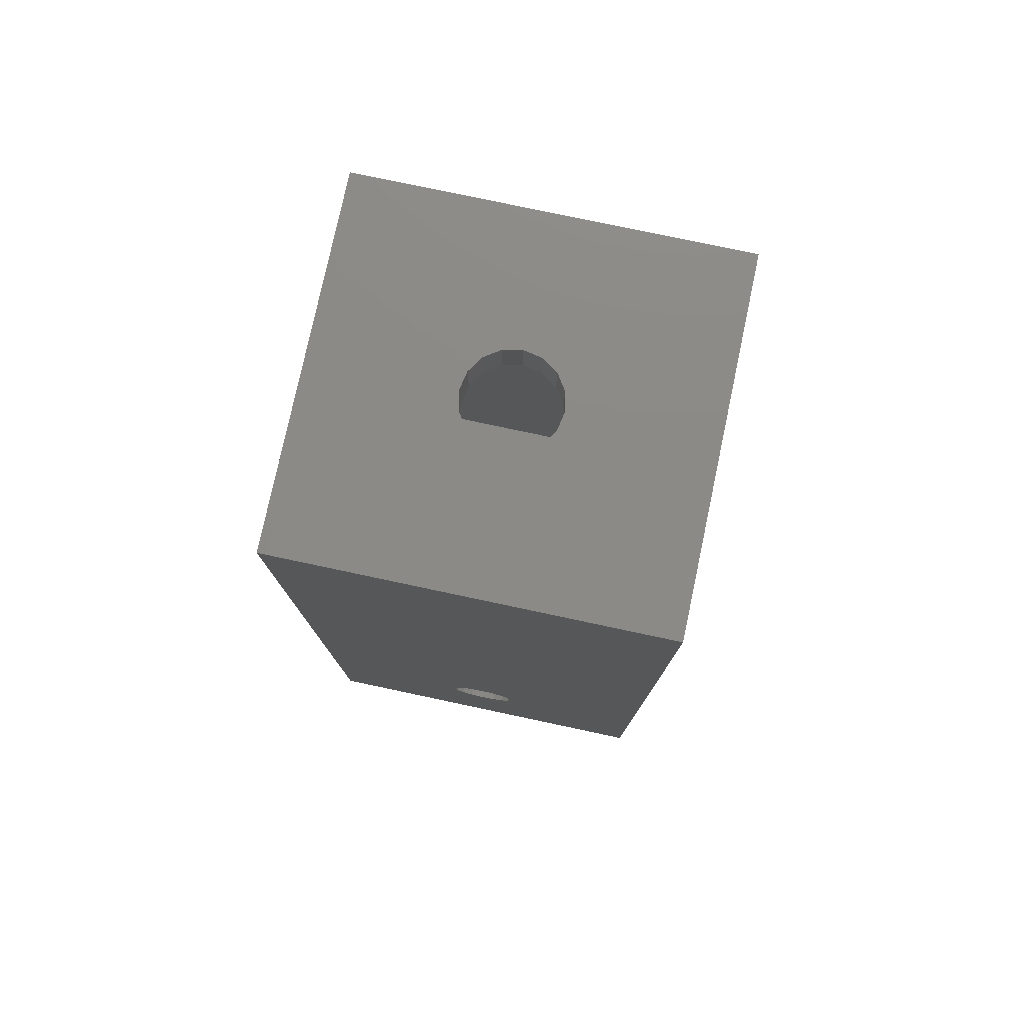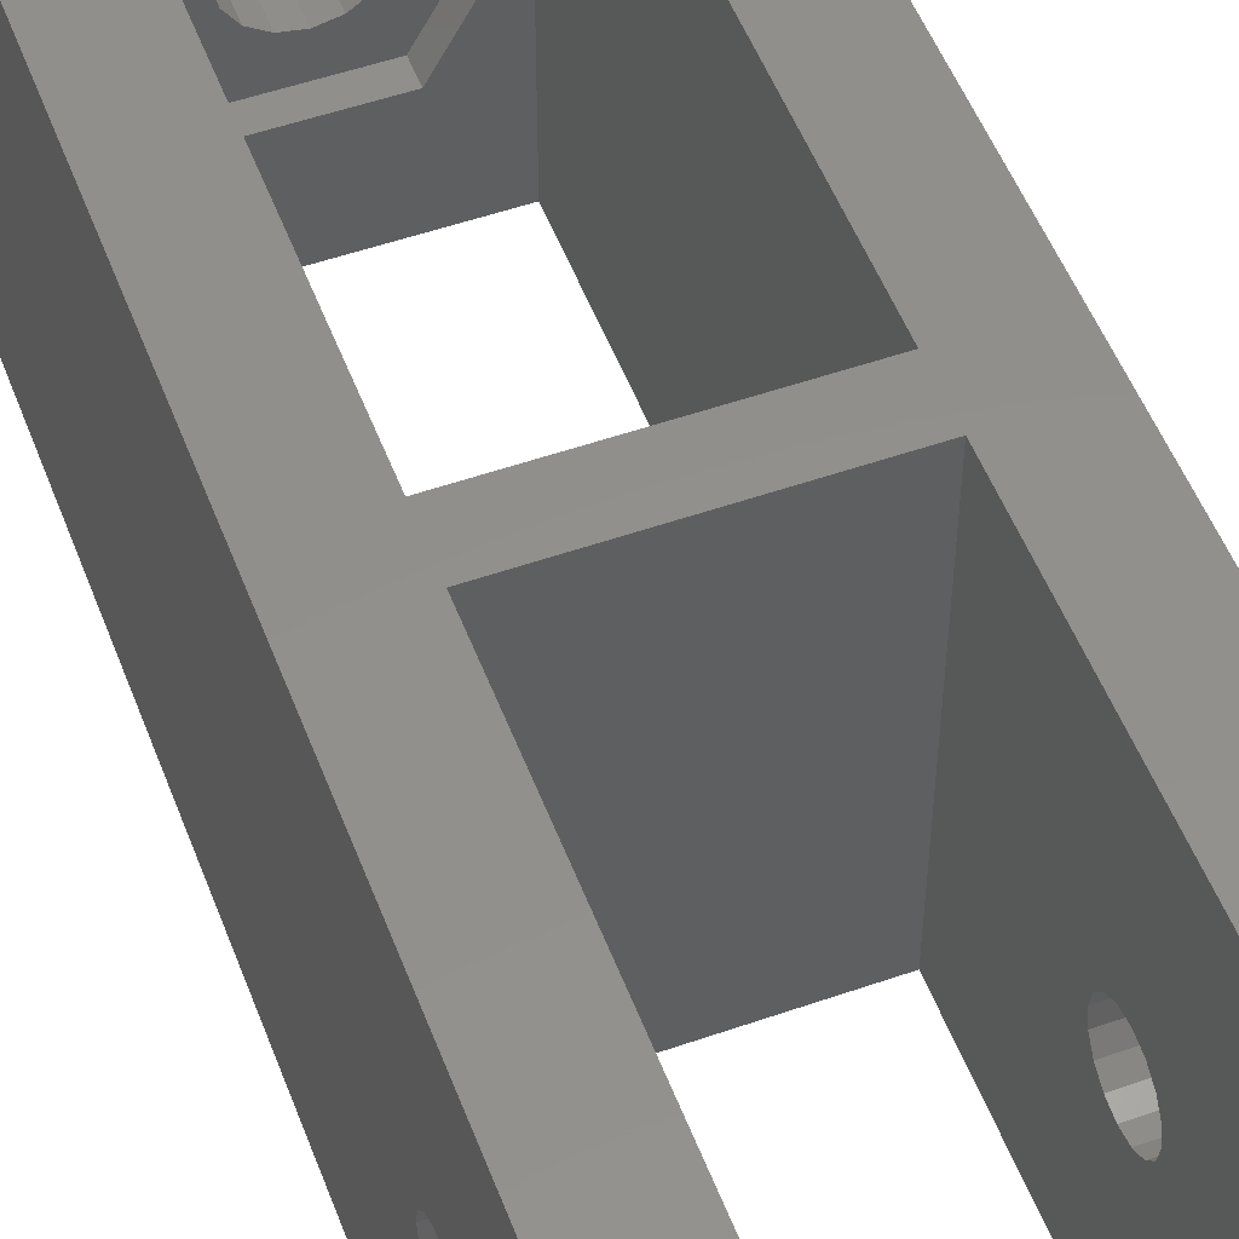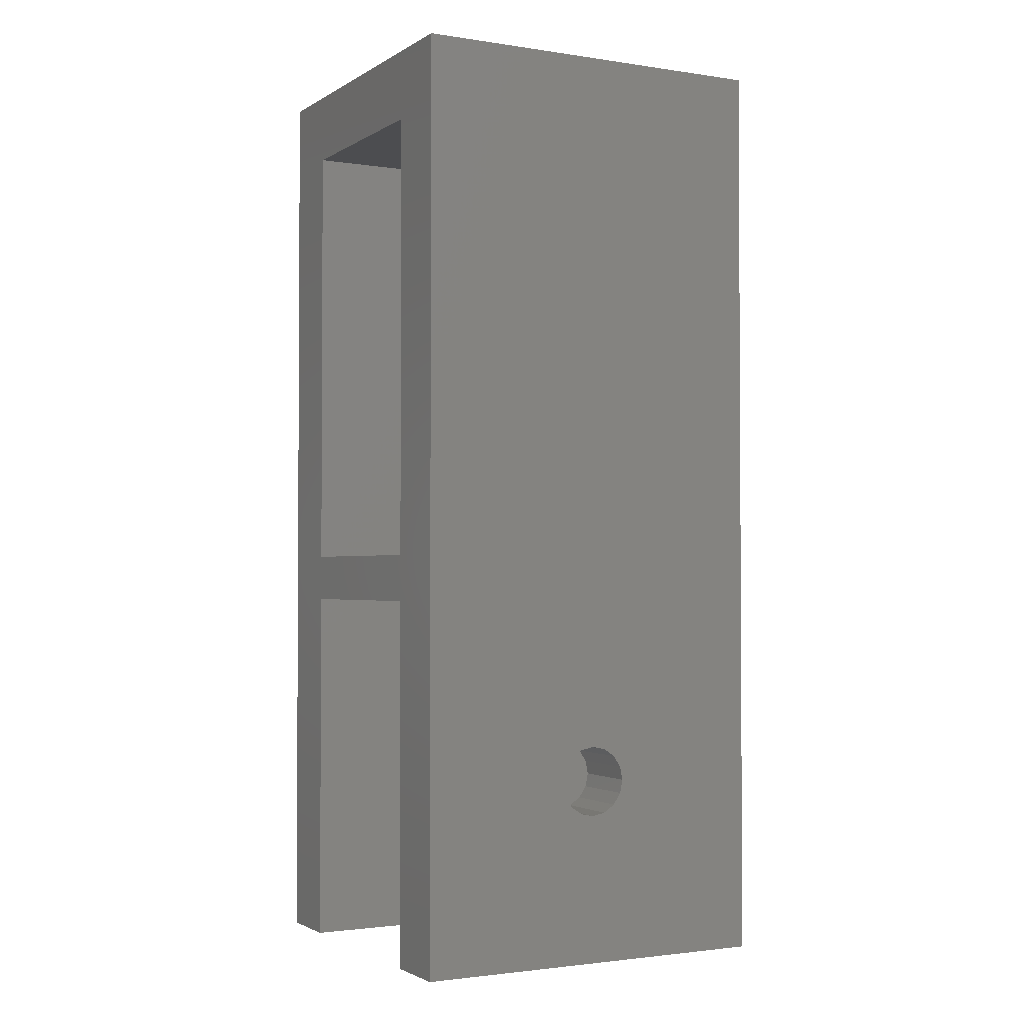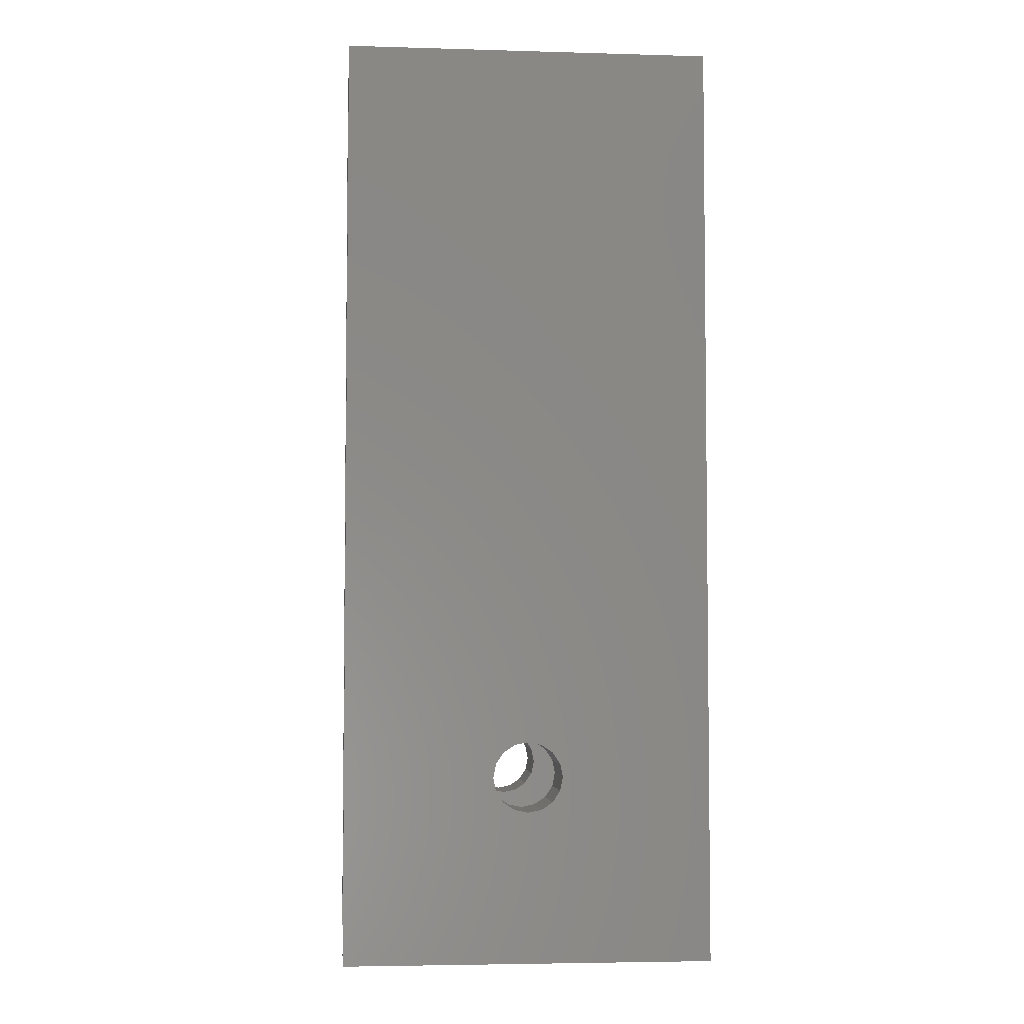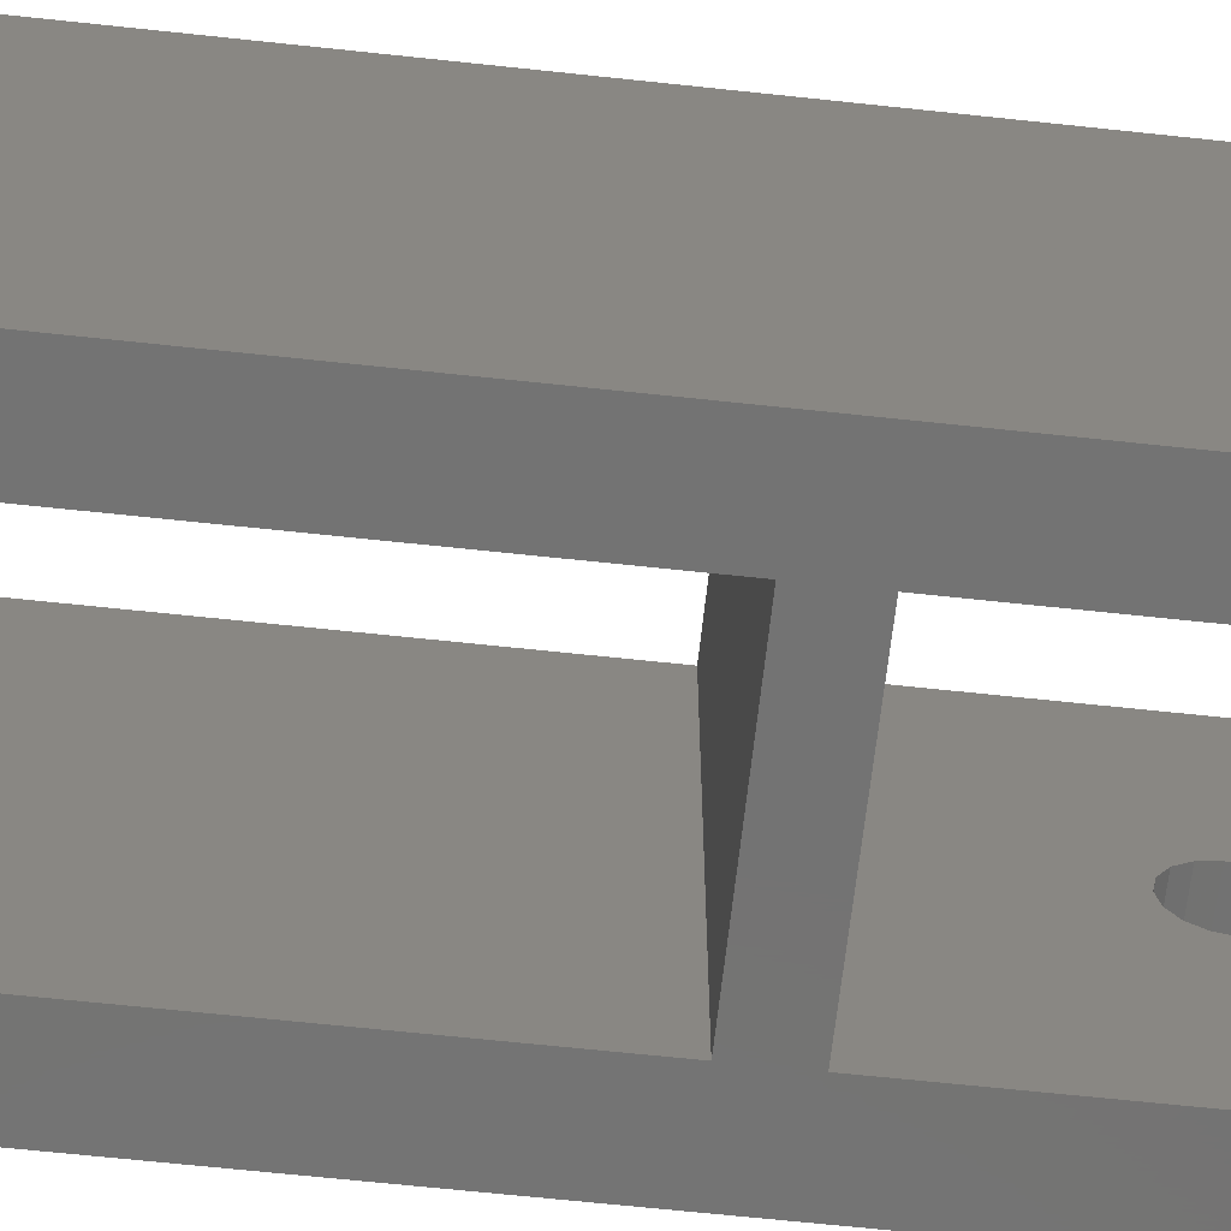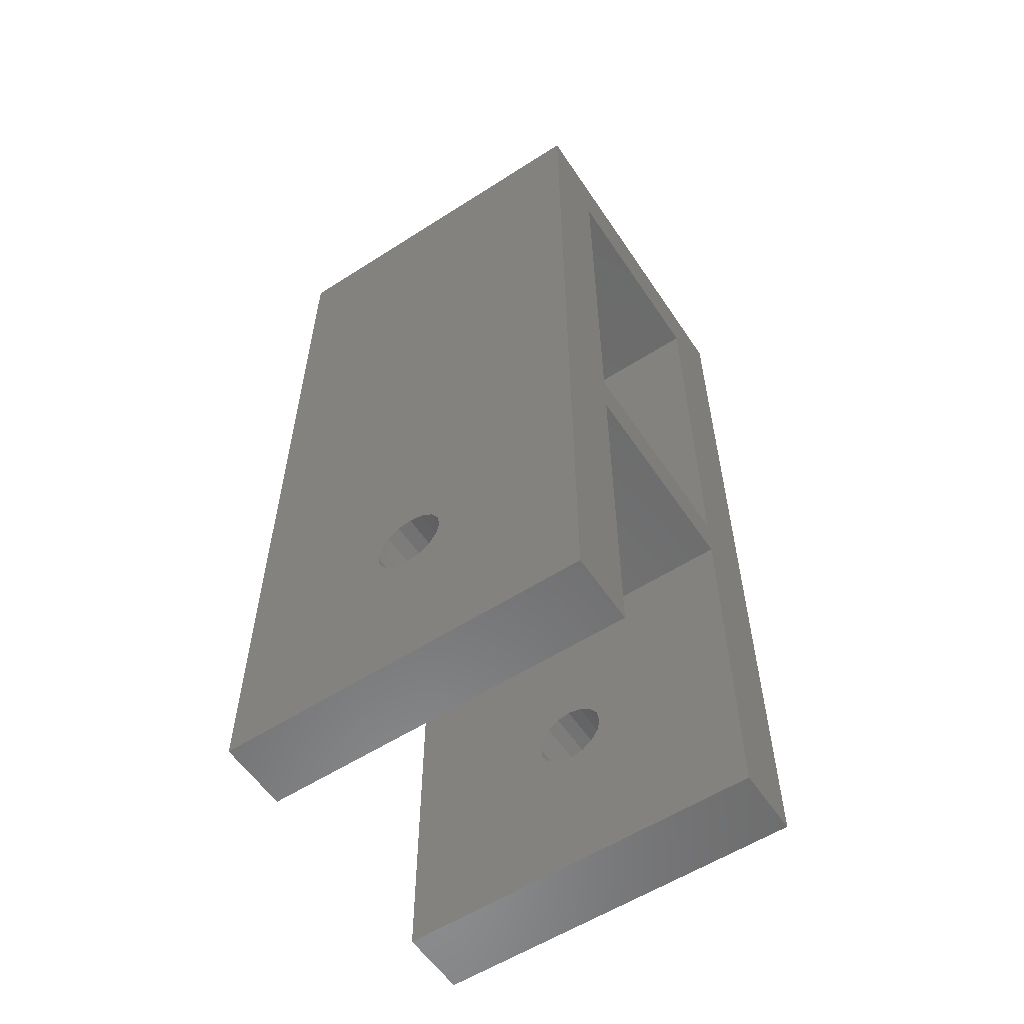
<metadata>
{"format":"stl","ext":"stl","renderer":"f3d","projection":"perspective","resolution":1024,"background":"white","views":[{"elev":78.1,"azim":102.0,"up":"+Z"},{"elev":52.3,"azim":159.4,"up":"+Y"},{"elev":-2.0,"azim":-118.1,"up":"+Z"},{"elev":-4.4,"azim":-95.3,"up":"+Z"},{"elev":-65.4,"azim":83.8,"up":"+Y"},{"elev":-57.6,"azim":123.6,"up":"+Z"}]}
</metadata>
<code>
# stl→obj: 156 verts, 340 faces
v -7.5 1.386 -4.426
v -7.5 7.875 -12.88
v -7.5 1.5 -5
v -7.5 1.386 -5.574
v -7.5 1.061 -6.061
v -7.5 0.574 -6.386
v -7.5 0.0003821 -6.5
v -7.5 0 -6.5
v -7.5 -7.875 -12.88
v -7.5 -0.0003821 -6.5
v -7.5 -0.574 -6.386
v -7.5 -1.5 -5
v -7.5 -1.386 -5.574
v -7.5 -1.061 -6.061
v -7.5 7.875 26.88
v -7.5 1.061 -3.939
v -7.5 0.574 -3.614
v -7.5 0.5736 -3.614
v -7.5 0 -3.5
v -7.5 -7.875 26.88
v -7.5 -0.5736 -3.614
v -7.5 -0.574 -3.614
v -7.5 -1.061 -3.939
v -7.5 -1.386 -4.426
v -4.5 7.875 4.875
v 4.5 -7.875 4.875
v 4.5 7.875 4.875
v -4.5 -7.875 4.875
v 7.5 1.386 -4.426
v 7.5 7.875 -12.88
v 7.5 7.875 26.88
v 7.5 1.5 -5
v 7.5 1.061 -3.939
v 7.5 0.574 -3.614
v 7.5 0.0003821 -3.5
v 7.5 0 -3.5
v 7.5 -7.875 26.88
v 7.5 -0.0003821 -3.5
v 7.5 -0.574 -3.614
v 7.5 -1.061 -3.939
v 7.5 -7.875 -12.88
v 7.5 -1.5 -5
v 7.5 -1.386 -4.426
v 7.5 1.386 -5.574
v 7.5 1.061 -6.061
v 7.5 0.574 -6.386
v 7.5 0.5736 -6.386
v 7.5 0 -6.5
v 7.5 -0.5736 -6.386
v 7.5 -0.574 -6.386
v 7.5 -1.061 -6.061
v 7.5 -1.386 -5.574
v 4.5 7.875 23.88
v 4.5 7.875 2.875
v 4.5 7.875 -12.88
v -4.5 7.875 23.88
v -4.5 7.875 2.875
v -4.5 7.875 -12.88
v -4.5 -7.875 -12.88
v 4.5 -7.875 -12.88
v -4.5 -7.875 23.88
v -4.5 -7.875 2.875
v 4.5 -7.875 23.88
v 4.5 -7.875 2.875
v -4.5 1.5 -5
v -4.5 1.409 -4.541
v -4.5 1.386 -4.426
v -4.5 1.061 -3.939
v -4.5 0.574 -3.614
v -4.5 0.459 -3.591
v -4.5 0 -3.5
v -4.5 -0.459 -3.591
v -4.5 -0.574 -3.614
v -4.5 -1.409 -4.541
v -4.5 -1.386 -4.426
v -4.5 -1.5 -5
v -4.5 -1.061 -3.939
v -4.5 1.477 -5.115
v -4.5 1.386 -5.574
v -4.5 1.061 -6.061
v -4.5 0.574 -6.386
v -4.5 0.115 -6.477
v -4.5 0 -6.5
v -4.5 -0.115 -6.477
v -4.5 -0.574 -6.386
v -4.5 -1.061 -6.061
v -4.5 -1.477 -5.115
v -4.5 -1.386 -5.574
v 4.5 1.5 -5
v 4.5 1.409 -5.459
v 4.5 1.386 -5.574
v 4.5 1.061 -6.061
v 4.5 0.574 -6.386
v 4.5 0.459 -6.409
v 4.5 0 -6.5
v 4.5 -0.459 -6.409
v 4.5 -0.574 -6.386
v 4.5 -1.409 -5.459
v 4.5 -1.386 -5.574
v 4.5 -1.5 -5
v 4.5 -1.061 -6.061
v 4.5 1.477 -4.885
v 4.5 1.386 -4.426
v 4.5 1.061 -3.939
v 4.5 0.574 -3.614
v 4.5 0.115 -3.523
v 4.5 0 -3.5
v 4.5 -0.115 -3.523
v 4.5 -0.574 -3.614
v 4.5 -1.061 -3.939
v 4.5 -1.477 -4.885
v 4.5 -1.386 -4.426
v 4.041 0 23.88
v 2.021 -3.5 23.88
v -2.021 -3.5 23.88
v -4.041 0 23.88
v 2.021 3.5 23.88
v -2.021 3.5 23.88
v 2 0 26.88
v 1.848 0.7654 26.88
v 1.414 1.414 26.88
v 0.7654 1.848 26.88
v 0 2 26.88
v -0.7654 1.848 26.88
v -1.848 0.7654 26.88
v -2 0 26.88
v -1.414 1.414 26.88
v 1.848 -0.7654 26.88
v 1.414 -1.414 26.88
v 0.7654 -1.848 26.88
v 0 -2 26.88
v -0.7654 -1.848 26.88
v -1.414 -1.414 26.88
v -1.848 -0.7654 26.88
v 2 0 24.88
v 1.848 0.7654 24.88
v -1.848 0.7654 24.88
v -2 0 24.88
v 0 2 24.88
v 0.7654 1.848 24.88
v 1.414 1.414 24.88
v 0 -2 24.88
v -0.7654 -1.848 24.88
v -1.414 1.414 24.88
v -0.7654 1.848 24.88
v -1.414 -1.414 24.88
v -1.848 -0.7654 24.88
v 1.414 -1.414 24.88
v 0.7654 -1.848 24.88
v 1.848 -0.7654 24.88
v 2.021 3.5 24.88
v 4.041 0 24.88
v -4.041 0 24.88
v -2.021 3.5 24.88
v 2.021 -3.5 24.88
v -2.021 -3.5 24.88
f 1 2 3
f 2 3 3
f 2 4 3
f 2 5 4
f 2 6 5
f 2 7 6
f 2 8 7
f 9 8 2
f 8 9 10
f 10 9 11
f 9 12 13
f 12 9 12
f 14 9 13
f 11 9 14
f 1 2 1
f 2 1 15
f 16 15 1
f 17 15 16
f 18 15 17
f 19 15 18
f 20 19 21
f 20 21 22
f 20 22 23
f 20 23 24
f 9 24 12
f 9 24 24
f 20 24 9
f 19 20 15
f 25 26 27
f 26 25 28
f 29 30 31
f 30 32 32
f 30 29 32
f 31 33 29
f 31 34 33
f 31 35 34
f 31 36 35
f 37 36 31
f 36 37 38
f 38 37 39
f 39 37 40
f 41 42 43
f 41 43 37
f 40 37 43
f 44 30 32
f 44 30 44
f 45 30 44
f 46 30 45
f 47 30 46
f 48 30 47
f 41 48 49
f 41 49 50
f 41 50 51
f 42 41 42
f 42 41 52
f 48 41 30
f 52 41 51
f 52 41 52
f 31 53 15
f 31 27 53
f 27 54 25
f 30 27 31
f 27 30 54
f 54 30 55
f 56 15 53
f 25 15 56
f 57 25 54
f 2 25 57
f 2 57 58
f 25 2 15
f 9 58 59
f 58 9 2
f 60 30 41
f 30 60 55
f 20 61 37
f 20 28 61
f 28 62 26
f 9 28 20
f 28 9 62
f 62 9 59
f 63 37 61
f 26 37 63
f 64 26 62
f 41 26 64
f 41 64 60
f 26 41 37
f 57 65 58
f 57 66 65
f 57 67 66
f 57 68 67
f 57 69 68
f 57 70 69
f 57 71 70
f 62 71 57
f 71 62 72
f 72 62 73
f 62 74 75
f 74 62 76
f 77 62 75
f 73 62 77
f 78 58 65
f 79 58 78
f 80 58 79
f 81 58 80
f 82 58 81
f 83 58 82
f 59 83 84
f 59 84 85
f 59 85 86
f 59 76 62
f 76 59 87
f 87 59 88
f 83 59 58
f 88 59 86
f 62 54 64
f 54 62 57
f 55 89 54
f 55 90 89
f 55 91 90
f 55 92 91
f 55 93 92
f 55 94 93
f 55 95 94
f 60 95 55
f 95 60 96
f 96 60 97
f 60 98 99
f 98 60 100
f 101 60 99
f 97 60 101
f 102 54 89
f 103 54 102
f 104 54 103
f 105 54 104
f 106 54 105
f 107 54 106
f 64 107 108
f 64 108 109
f 64 109 110
f 64 100 60
f 100 64 111
f 111 64 112
f 107 64 54
f 112 64 110
f 6 82 81
f 82 6 7
f 93 47 46
f 47 93 94
f 7 83 82
f 83 7 8
f 94 48 47
f 48 94 95
f 21 73 22
f 73 21 72
f 108 39 109
f 39 108 38
f 11 86 85
f 86 11 14
f 97 51 50
f 51 97 101
f 12 74 76
f 74 12 24
f 100 42 42
f 42 100 111
f 3 66 1
f 66 3 65
f 89 32 102
f 32 89 32
f 17 68 69
f 68 17 16
f 105 33 34
f 33 105 104
f 11 84 10
f 84 11 85
f 97 49 96
f 49 97 50
f 10 83 8
f 83 10 84
f 96 48 95
f 48 96 49
f 19 70 71
f 70 19 18
f 107 35 36
f 35 107 106
f 4 78 3
f 78 4 79
f 91 44 90
f 44 91 44
f 3 65 3
f 65 3 78
f 90 32 89
f 32 90 44
f 5 79 4
f 79 5 80
f 92 44 91
f 44 92 45
f 5 81 80
f 81 5 6
f 92 46 45
f 46 92 93
f 75 24 24
f 24 75 74
f 43 111 112
f 111 43 42
f 13 87 88
f 87 13 12
f 99 52 52
f 52 99 98
f 86 13 88
f 13 86 14
f 51 99 52
f 99 51 101
f 18 69 70
f 69 18 17
f 106 34 35
f 34 106 105
f 19 72 21
f 72 19 71
f 107 38 108
f 38 107 36
f 1 68 16
f 68 1 67
f 103 33 104
f 33 103 29
f 1 67 1
f 67 1 66
f 102 29 103
f 29 102 32
f 23 73 77
f 73 23 22
f 110 39 40
f 39 110 109
f 76 12 12
f 12 76 87
f 42 98 100
f 98 42 52
f 75 23 77
f 23 75 24
f 43 110 40
f 110 43 112
f 26 53 27
f 53 26 63
f 63 113 53
f 63 114 113
f 63 115 114
f 115 61 116
f 61 115 63
f 117 53 113
f 118 53 117
f 118 56 53
f 116 56 118
f 56 116 61
f 61 25 56
f 25 61 28
f 31 119 37
f 31 120 119
f 31 121 120
f 31 122 121
f 31 123 122
f 15 123 31
f 123 15 124
f 125 15 126
f 127 15 125
f 124 15 127
f 128 37 119
f 129 37 128
f 130 37 129
f 131 37 130
f 20 131 132
f 20 132 133
f 20 126 15
f 131 20 37
f 134 20 133
f 126 20 134
f 135 120 136
f 120 135 119
f 126 137 125
f 137 126 138
f 139 122 123
f 122 139 140
f 136 121 141
f 121 136 120
f 142 132 131
f 132 142 143
f 140 121 122
f 121 140 141
f 144 124 127
f 124 144 145
f 125 144 127
f 144 125 137
f 145 123 124
f 123 145 139
f 143 133 132
f 133 143 146
f 134 138 126
f 138 134 147
f 148 130 129
f 130 148 149
f 149 131 130
f 131 149 142
f 148 128 150
f 128 148 129
f 133 147 134
f 147 133 146
f 150 119 135
f 119 150 128
f 113 151 117
f 151 113 152
f 153 118 154
f 118 153 116
f 118 151 154
f 151 118 117
f 150 152 155
f 136 152 135
f 152 150 135
f 155 148 150
f 155 149 148
f 155 142 149
f 156 142 155
f 153 147 156
f 146 156 147
f 143 156 146
f 142 156 143
f 152 136 151
f 141 151 136
f 140 151 141
f 139 151 140
f 154 139 145
f 139 154 151
f 144 154 145
f 137 154 144
f 153 137 138
f 147 153 138
f 137 153 154
f 114 152 113
f 152 114 155
f 156 116 153
f 116 156 115
f 114 156 155
f 156 114 115

</code>
